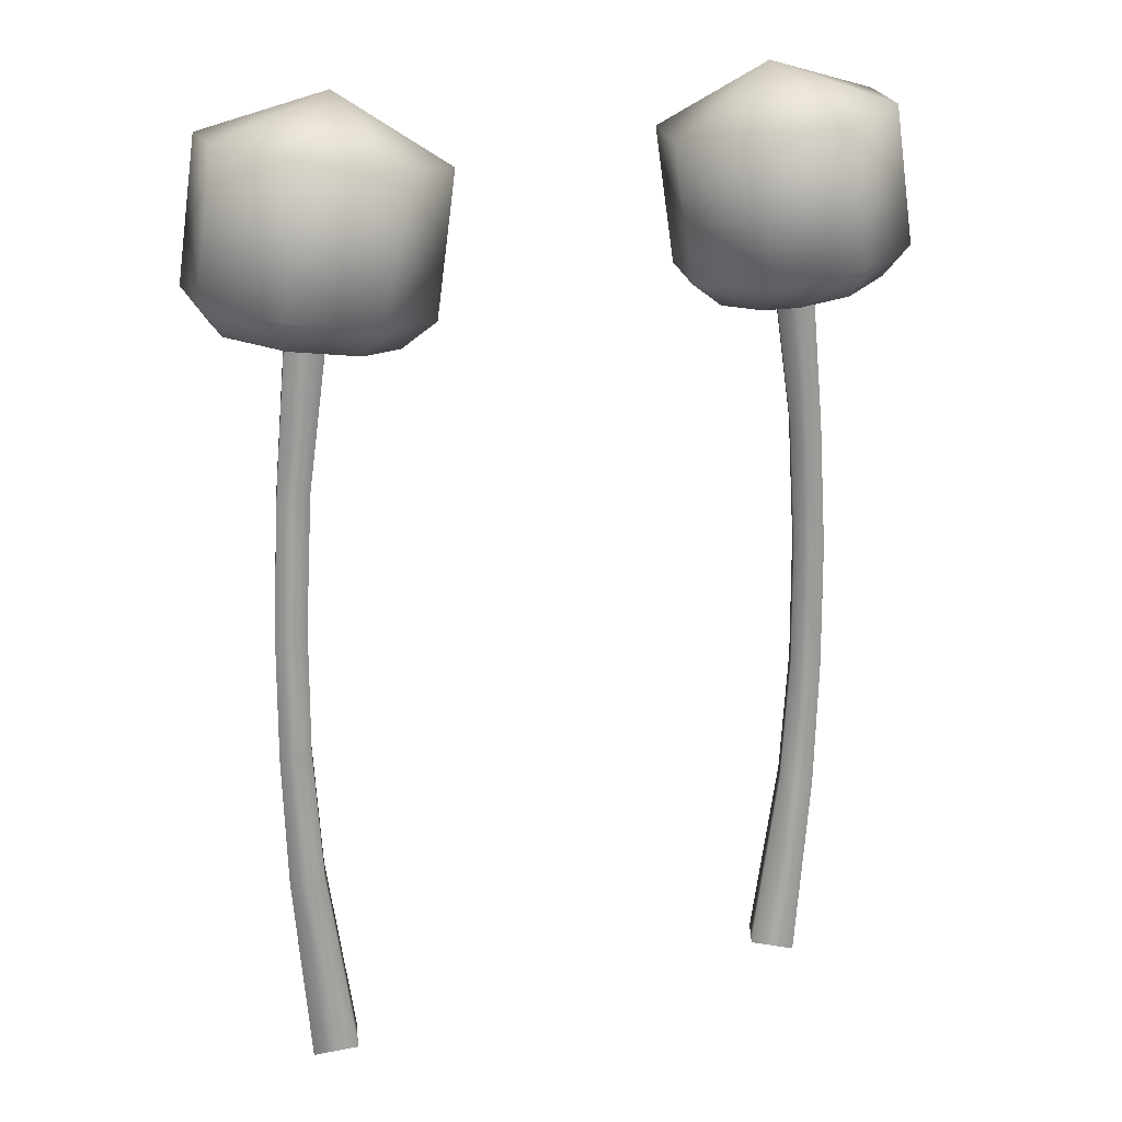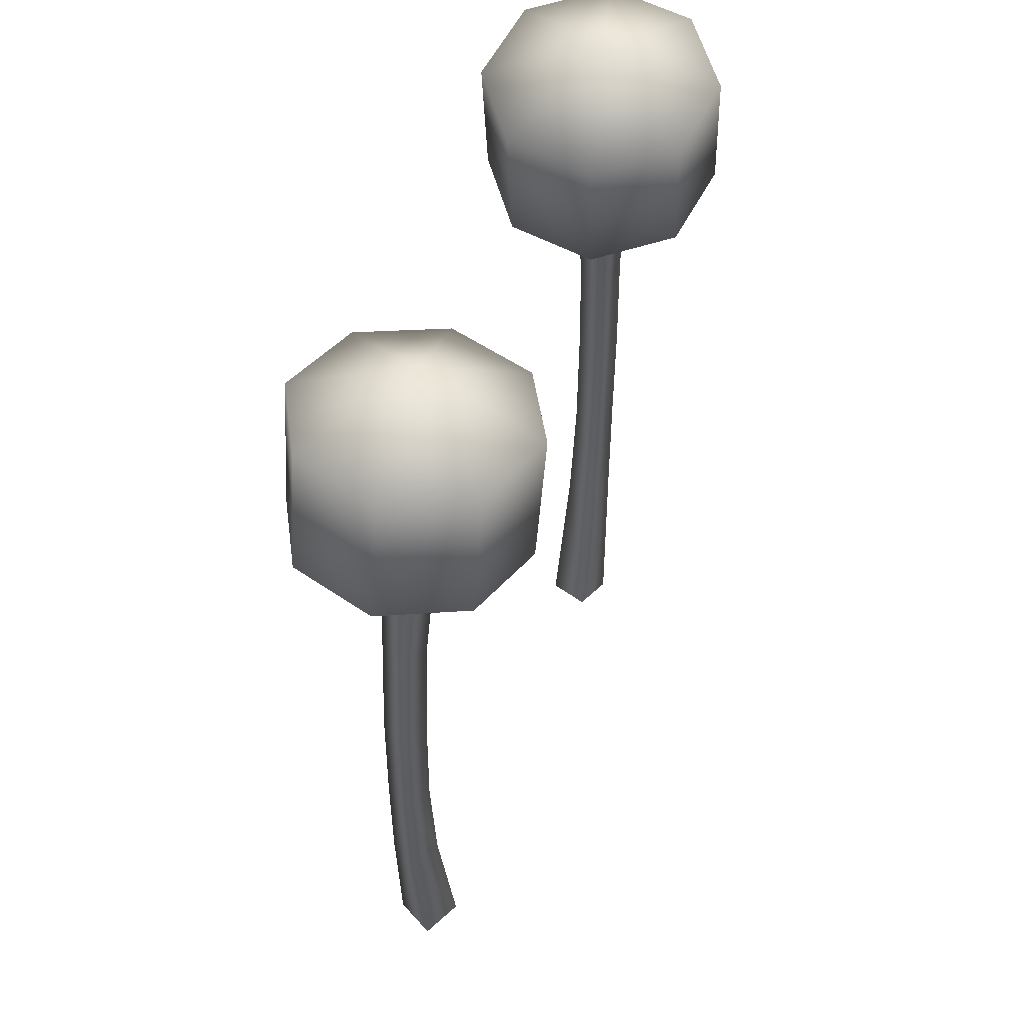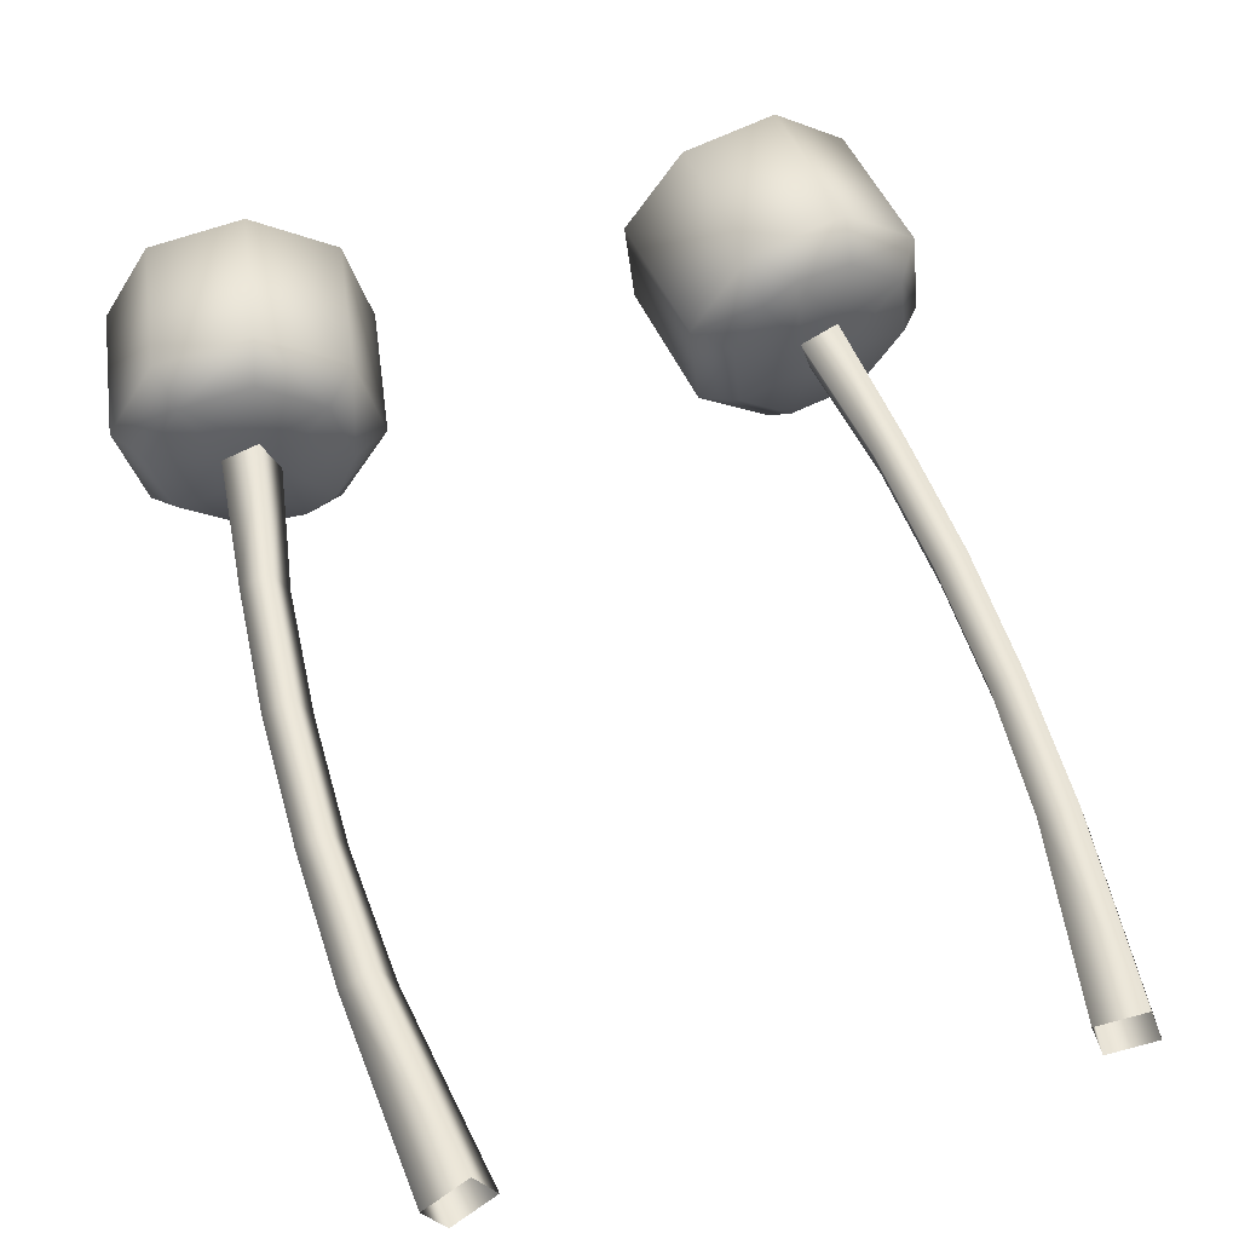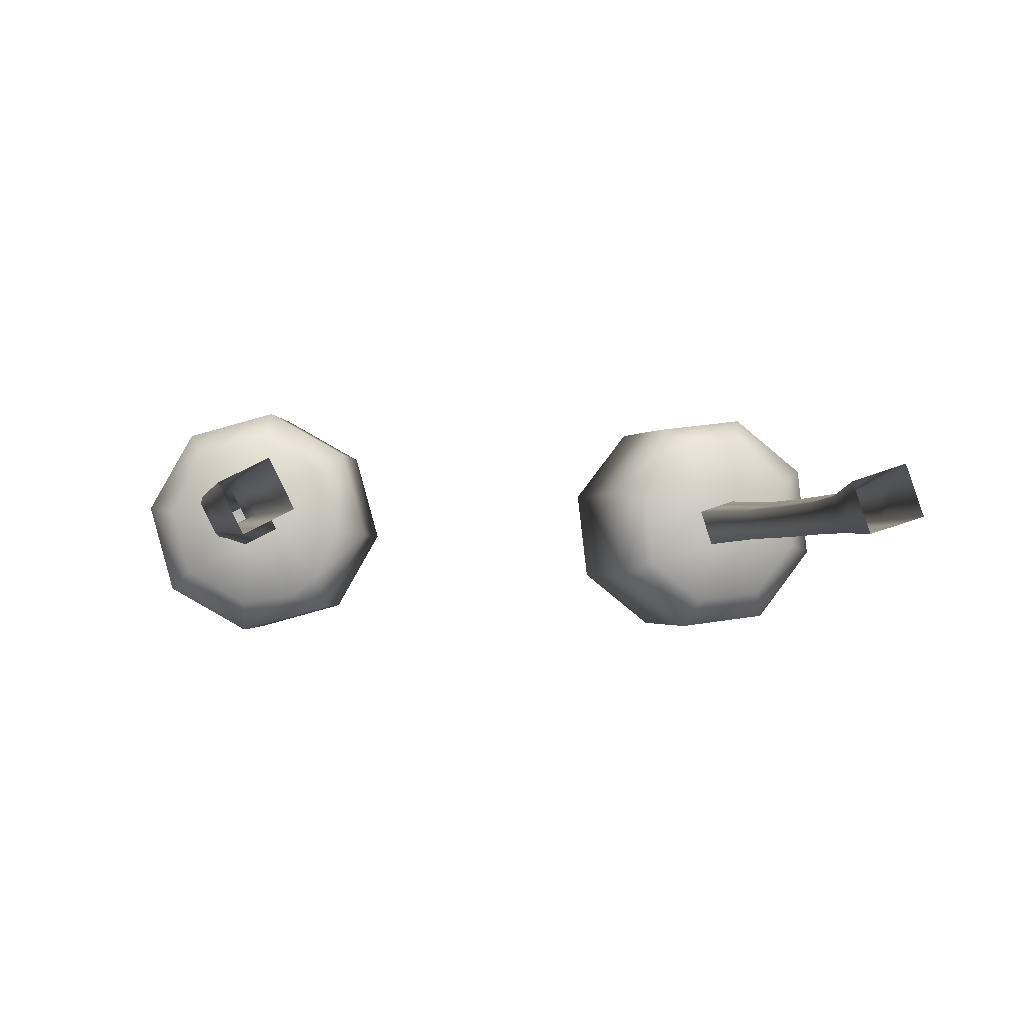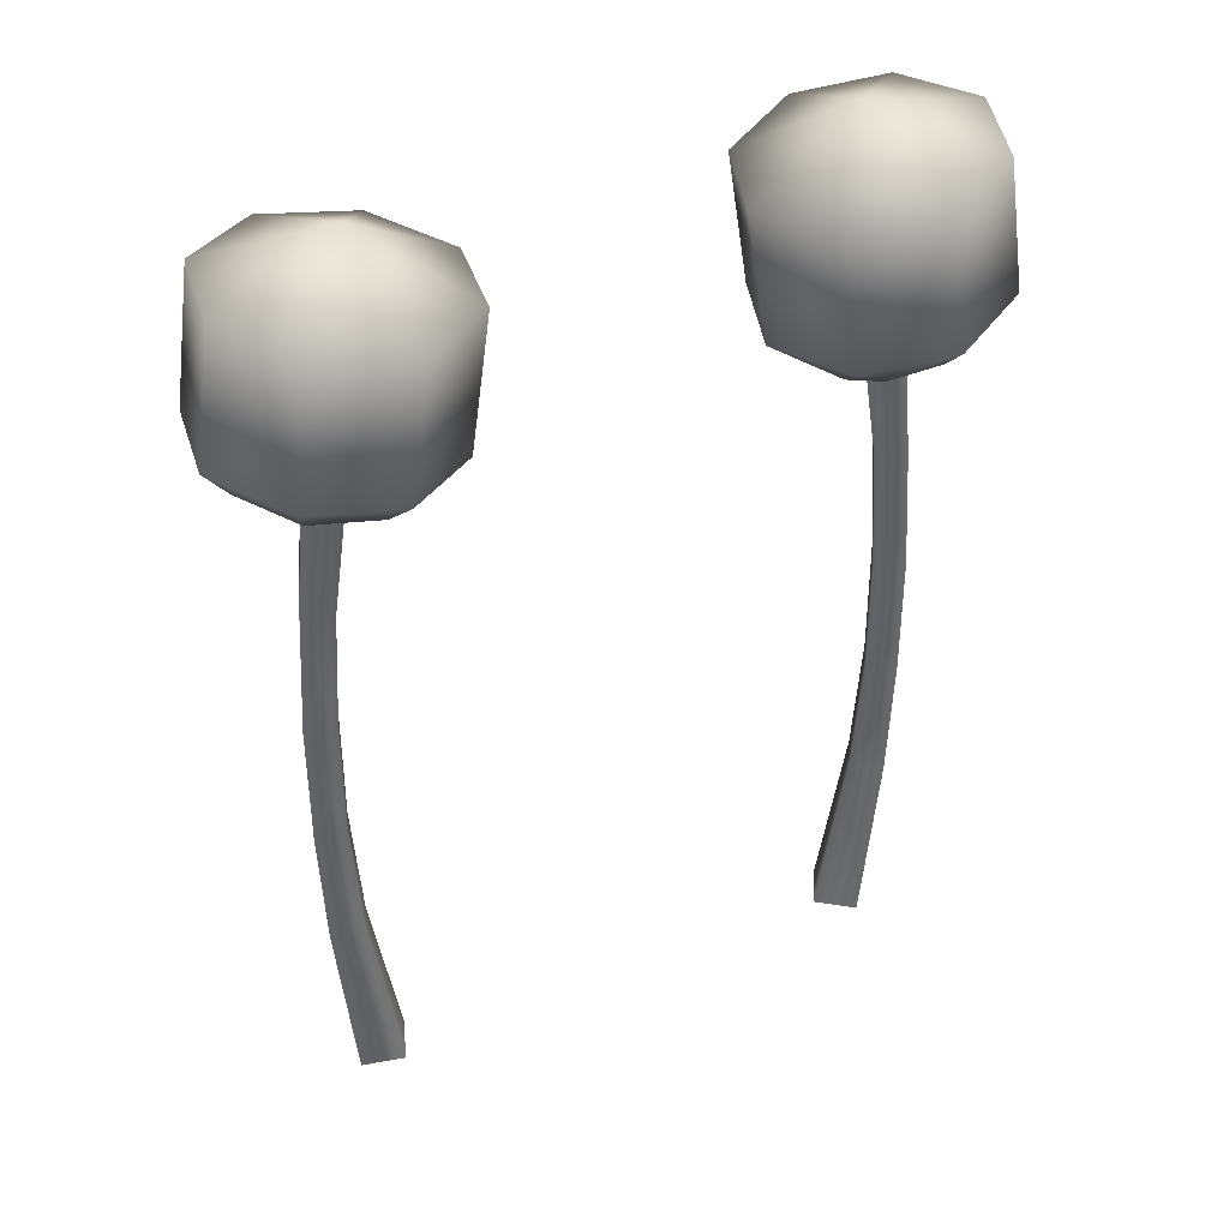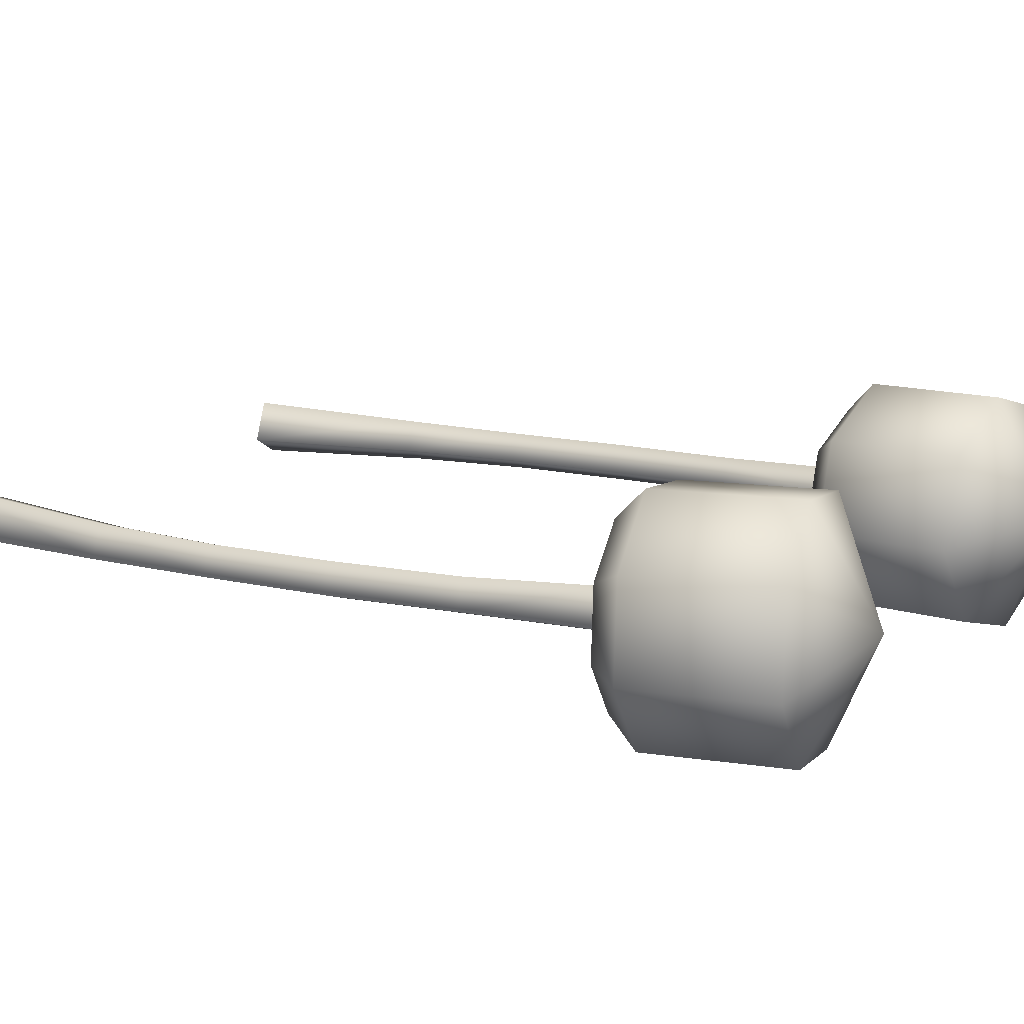
<metadata>
{"format":"obj","ext":"obj","renderer":"f3d","projection":"perspective","resolution":1024,"background":"white","views":[{"elev":19.6,"azim":-24.9,"up":"+Z"},{"elev":52.8,"azim":111.8,"up":"+Z"},{"elev":51.3,"azim":164.2,"up":"+Y"},{"elev":-2.1,"azim":174.0,"up":"+Y"},{"elev":41.6,"azim":-23.9,"up":"+Z"},{"elev":13.5,"azim":-60.2,"up":"+Y"}]}
</metadata>
<code>
g antenna-04-lod2
v 0.00881 -0.004195 0.05059
v 0.01362 -0.005532 0.05132
v 0.01475 -0.00566 0.04368
v 0.009937 -0.004322 0.04295
v 0.006351 0.0001931 0.05015
v 0.007478 6.565e-05 0.04252
v 0.008813 0.004933 0.04263
v 0.007686 0.005061 0.05027
v 0.01203 0.007557 0.05087
v 0.01316 0.00743 0.04323
v 0.01797 0.006092 0.04396
v 0.01685 0.00622 0.0516
v 0.02043 0.001704 0.0444
v 0.01931 0.001832 0.05204
v 0.01797 -0.003036 0.05192
v 0.0191 -0.003164 0.04428
v 0.01475 -0.00566 0.04368
v 0.01362 -0.005532 0.05132
v -0.01074 0.006617 0.04289
v -0.01457 0.007371 0.05124
v -0.0157 0.007244 0.04361
v -0.009615 0.006744 0.05052
v -0.00654 0.002759 0.05013
v -0.007666 0.002631 0.0425
v -0.008275 -0.002378 0.04267
v -0.007148 -0.002251 0.05031
v -0.01221 -0.005477 0.0433
v -0.01108 -0.005349 0.05094
v -0.01604 -0.004722 0.05166
v -0.01717 -0.00485 0.04403
v -0.02024 -0.0008642 0.04441
v -0.01912 -0.0007367 0.05205
v -0.01851 0.004272 0.05188
v -0.01964 0.004145 0.04424
v -0.01457 0.007371 0.05124
v -0.0157 0.007244 0.04361
v 0.01345 0.002307 0.001461
v 0.01565 0.001189 0.001105
v 0.01656 0.001024 0.01187
v 0.01454 -0.001034 0.001268
v 0.01571 -0.0006699 0.01194
v 0.0168 0.0009964 0.01923
v 0.01604 -0.000526 0.01925
v 0.016 -0.0004805 0.02656
v 0.01487 0.001876 0.01201
v 0.01235 8.398e-05 0.001624
v 0.01402 0.0001828 0.01207
v 0.01454 -0.001034 0.001268
v 0.01571 -0.0006699 0.01194
v 0.01528 0.001763 0.01926
v 0.01452 0.0002402 0.01928
v 0.01604 -0.000526 0.01925
v 0.01448 0.0002851 0.02651
v 0.016 -0.0004805 0.02656
v 0.01677 0.001042 0.02658
v 0.01555 -0.0004047 0.03387
v 0.01524 0.001808 0.02652
v 0.01403 0.00036 0.03372
v 0.01555 -0.0004047 0.03387
v 0.01471 -0.0005406 0.04154
v 0.01287 0.0003887 0.04125
v 0.0148 0.001883 0.03377
v 0.0138 0.002243 0.04136
v 0.01631 0.001118 0.03392
v 0.01471 -0.0005406 0.04154
v 0.01563 0.001314 0.04164
v 0.02043 0.001704 0.0444
v 0.01797 0.006092 0.04396
v 0.0172 0.004754 0.04222
v 0.01316 0.00743 0.04323
v 0.01904 0.001471 0.04255
v 0.01804 -0.002171 0.04246
v 0.0191 -0.003164 0.04428
v 0.01475 -0.00566 0.04368
v 0.01563 0.001314 0.04164
v 0.0138 0.002243 0.04136
v 0.01471 -0.0005406 0.04154
v 0.0136 0.005755 0.04167
v 0.01035 0.003887 0.04122
v 0.008813 0.004933 0.04263
v 0.01287 0.0003887 0.04125
v 0.009347 0.000245 0.04114
v 0.007478 6.565e-05 0.04252
v 0.01042 -0.002435 0.04134
v 0.009937 -0.004322 0.04295
v 0.01195 -0.00364 0.04159
v 0.01479 -0.004039 0.04201
v -0.01321 -0.0009372 0.001477
v -0.01555 -0.0001562 0.001109
v -0.01648 -1.139e-06 0.01187
v -0.01478 0.002207 0.001246
v -0.01589 0.001799 0.01192
v -0.01469 -0.0005958 0.01202
v -0.01245 0.001426 0.001613
v -0.01674 7.496e-05 0.01923
v -0.0162 0.001693 0.01923
v -0.01616 0.001739 0.02655
v -0.01409 0.001205 0.01206
v -0.01478 0.002207 0.001246
v -0.01589 0.001799 0.01192
v -0.0167 0.0001207 0.02658
v -0.01571 0.001815 0.03385
v -0.01512 -0.0004598 0.01927
v -0.01458 0.001159 0.01927
v -0.0162 0.001693 0.01923
v -0.01616 0.001739 0.02655
v -0.01455 0.001203 0.0265
v -0.01571 0.001815 0.03385
v -0.01624 0.0001969 0.03392
v -0.01491 0.002161 0.04152
v -0.01555 0.0001927 0.04165
v -0.0136 -0.0004616 0.04137
v -0.01508 -0.0004146 0.02653
v -0.0141 0.001278 0.03371
v -0.01491 0.002161 0.04152
v -0.01296 0.001507 0.04124
v -0.01463 -0.0003393 0.03378
v -0.02024 -0.0008642 0.04441
v -0.01717 -0.00485 0.04403
v -0.0166 -0.003433 0.04226
v -0.01221 -0.005477 0.0433
v -0.0189 -0.0004511 0.04255
v -0.01844 0.003297 0.04242
v -0.01964 0.004145 0.04424
v -0.01555 0.0001927 0.04165
v -0.0155 0.005615 0.04195
v -0.0157 0.007244 0.04361
v -0.01491 0.002161 0.04152
v -0.0136 -0.0004616 0.04137
v -0.01264 0.005631 0.04153
v -0.01074 0.006617 0.04289
v -0.01296 0.001507 0.04124
v -0.01094 0.00466 0.04129
v -0.007666 0.002631 0.0425
v -0.009489 0.002164 0.04112
v -0.008275 -0.002378 0.04267
v -0.009944 -0.001584 0.04125
v -0.01289 -0.003902 0.04172
v 0.01931 0.001832 0.05204
v 0.01239 0.001062 0.05404
v 0.01685 0.00622 0.0516
v 0.01797 -0.003036 0.05192
v 0.01203 0.007557 0.05087
v 0.01362 -0.005532 0.05132
v 0.007686 0.005061 0.05027
v 0.00881 -0.004195 0.05059
v 0.006351 0.0001931 0.05015
v -0.01912 -0.0007367 0.05205
v -0.01239 0.00106 0.05404
v -0.01604 -0.004722 0.05166
v -0.01851 0.004272 0.05188
v -0.01108 -0.005349 0.05094
v -0.01457 0.007371 0.05124
v -0.007148 -0.002251 0.05031
v -0.009615 0.006744 0.05052
v -0.00654 0.002759 0.05013
g antenna-04-lod2_0
f 3 2 1
f 1 4 3
f 4 1 5
f 5 6 4
f 7 6 5
f 8 7 5
f 7 8 9
f 9 10 7
f 11 10 9
f 9 12 11
f 13 11 12
f 14 13 12
f 13 14 15
f 15 16 13
f 16 15 17
f 17 15 18
f 21 20 19
f 19 20 22
f 19 22 23
f 23 24 19
f 25 24 23
f 26 25 23
f 27 25 26
f 26 28 27
f 27 28 29
f 29 30 27
f 31 30 29
f 31 29 32
f 31 32 33
f 33 34 31
f 34 33 35
f 35 36 34
f 39 38 37
f 40 38 39
f 39 41 40
f 41 39 42
f 41 42 43
f 44 43 42
f 37 45 39
f 42 39 45
f 45 37 46
f 46 47 45
f 47 46 48
f 48 49 47
f 50 45 47
f 45 50 42
f 51 47 49
f 47 51 50
f 49 52 51
f 53 51 52
f 50 51 53
f 52 54 53
f 42 55 44
f 56 44 55
f 42 50 57
f 50 53 57
f 42 57 55
f 58 53 54
f 57 53 58
f 54 59 58
f 58 59 60
f 60 61 58
f 57 58 62
f 62 58 61
f 55 57 62
f 62 61 63
f 55 64 56
f 55 62 64
f 64 62 63
f 65 56 64
f 64 63 66
f 64 66 65
f 69 68 67
f 68 69 70
f 67 71 69
f 72 71 67
f 73 72 67
f 72 73 74
f 71 75 69
f 72 75 71
f 75 76 69
f 77 75 72
f 69 78 70
f 69 76 78
f 70 78 79
f 78 76 79
f 79 80 70
f 76 81 79
f 80 79 82
f 79 81 82
f 82 83 80
f 83 82 84
f 82 81 84
f 84 85 83
f 84 81 86
f 86 85 84
f 81 77 86
f 85 86 74
f 74 87 72
f 87 77 72
f 86 87 74
f 86 77 87
f 90 89 88
f 91 89 90
f 90 92 91
f 88 93 90
f 93 88 94
f 92 90 95
f 95 90 93
f 92 95 96
f 97 96 95
f 94 98 93
f 98 94 99
f 99 100 98
f 95 101 97
f 102 97 101
f 93 103 95
f 103 93 98
f 101 95 103
f 104 98 100
f 98 104 103
f 100 105 104
f 104 105 106
f 106 107 104
f 103 104 107
f 107 106 108
f 101 109 102
f 110 102 109
f 109 111 110
f 109 112 111
f 103 113 101
f 103 107 113
f 109 101 113
f 108 114 107
f 113 107 114
f 114 108 115
f 115 116 114
f 109 117 112
f 113 117 109
f 113 114 117
f 117 116 112
f 117 114 116
f 120 119 118
f 119 120 121
f 118 122 120
f 123 122 118
f 124 123 118
f 122 125 120
f 123 125 122
f 126 123 124
f 127 126 124
f 128 125 123
f 126 128 123
f 125 129 120
f 130 126 127
f 130 128 126
f 131 130 127
f 132 128 130
f 130 131 133
f 133 132 130
f 133 131 134
f 134 135 133
f 135 132 133
f 135 134 136
f 137 132 135
f 136 137 135
f 129 132 137
f 137 136 121
f 120 138 121
f 120 129 138
f 121 138 137
f 138 129 137
f 141 140 139
f 139 140 142
f 143 140 141
f 142 140 144
f 145 140 143
f 144 140 146
f 147 140 145
f 146 140 147
f 150 149 148
f 148 149 151
f 152 149 150
f 151 149 153
f 154 149 152
f 153 149 155
f 156 149 154
f 155 149 156

</code>
